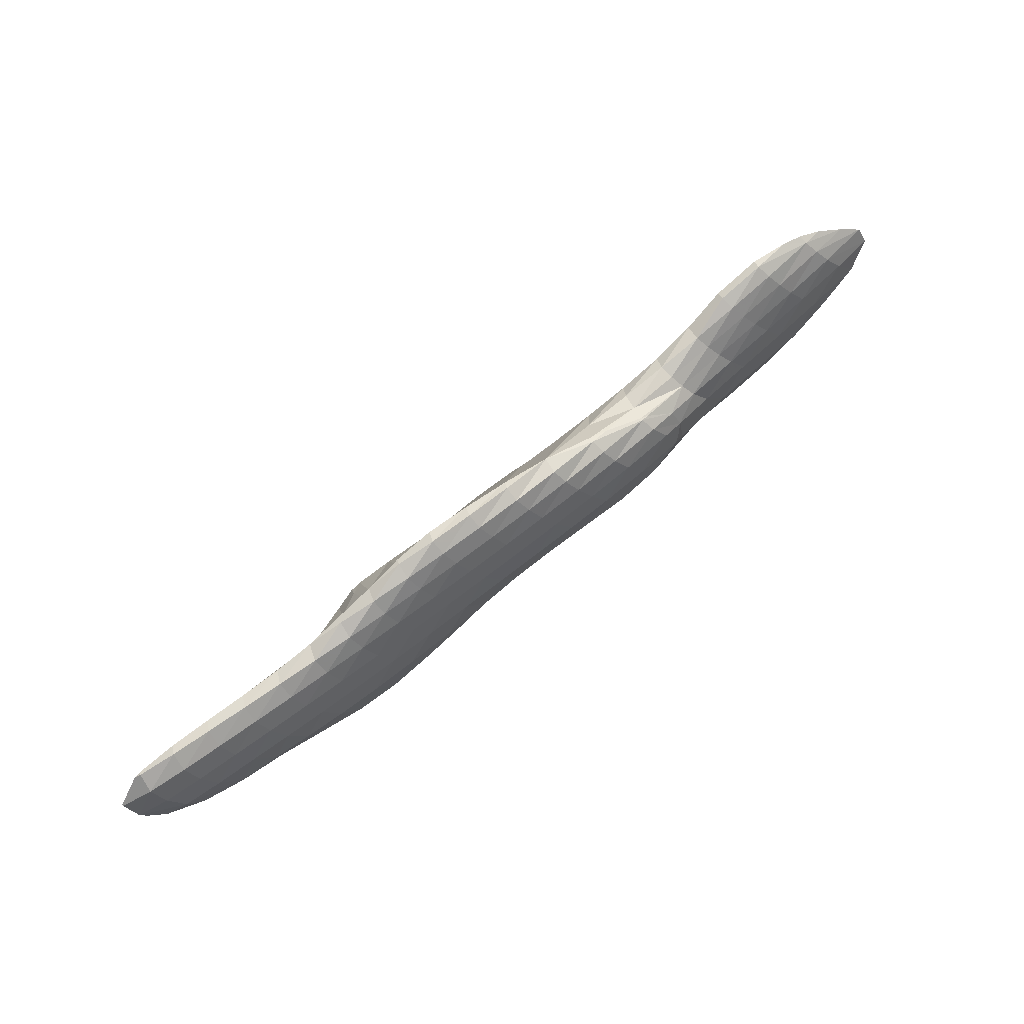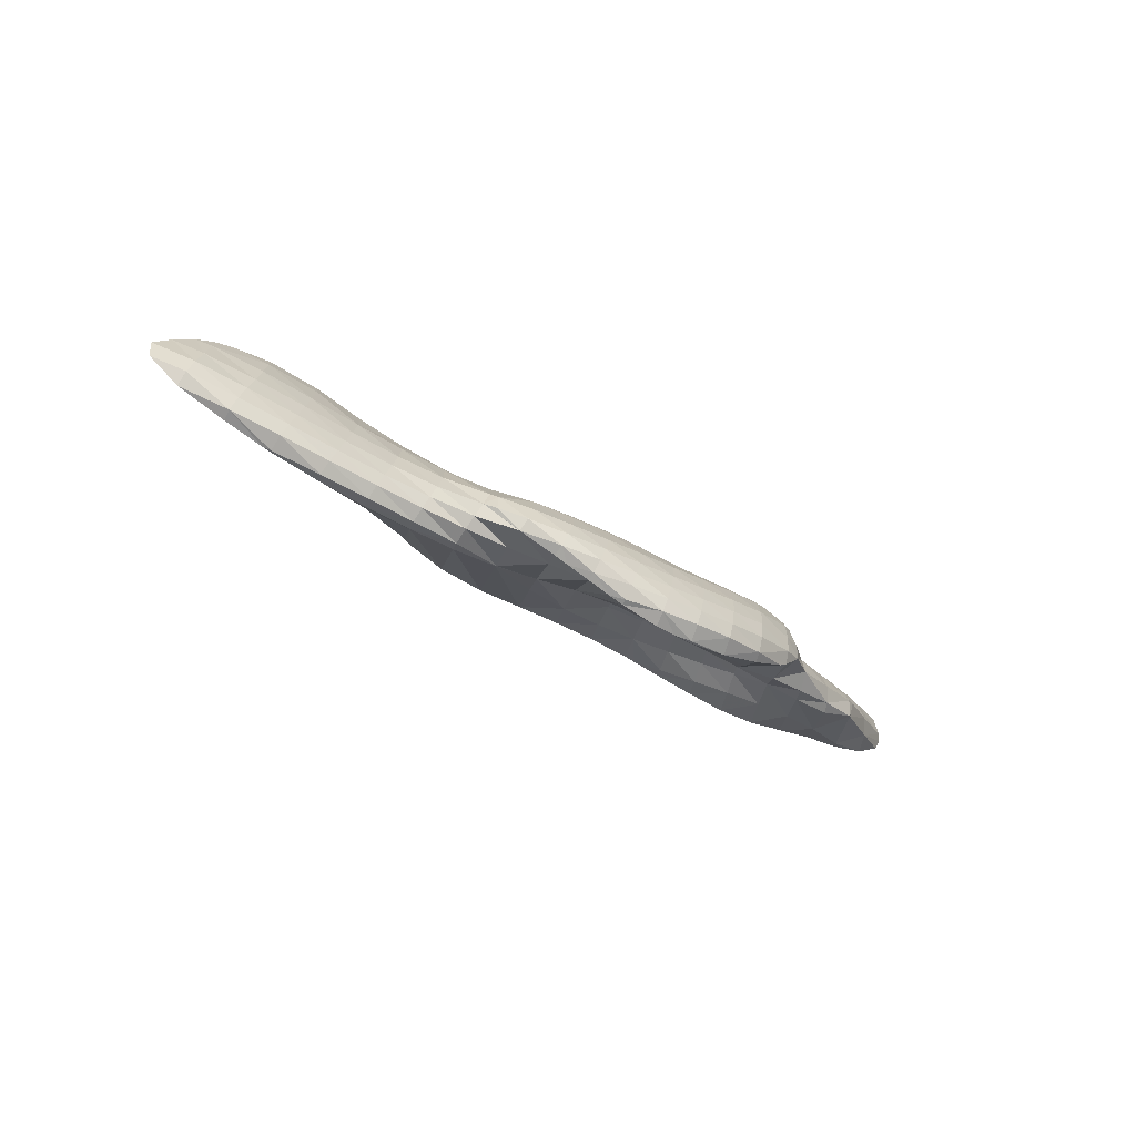
<metadata>
{"format":"obj","ext":"obj","renderer":"f3d","projection":"perspective","resolution":1024,"background":"white","views":[{"elev":-68.7,"azim":22.9,"up":"+Y"},{"elev":-18.0,"azim":158.3,"up":"+Z"}]}
</metadata>
<code>
v 234.8 195.3 109.2
v 234.8 195.2 109.3
v 234.9 195.2 109.2
v 235 195.7 108.5
v 235 195.8 108.5
v 235.1 196 108.2
v 235.7 195.1 110
v 236 195.1 110.1
v 235.9 195.1 110.1
v 236 195 109.4
v 236.1 195.5 108.7
v 235.5 196.4 107.8
v 236.3 196.2 108
v 236.6 197.1 107.5
v 237.2 195.5 110.4
v 237.1 195.3 110.2
v 237.2 195.3 109.6
v 237.3 195.7 108.9
v 237.6 196.5 108.2
v 237.6 197.6 107.4
v 237.9 197.7 107.5
v 238 197.8 107.4
v 238.4 195.9 110.6
v 238.4 195.6 110.4
v 238.4 195.7 109.7
v 238.6 196.1 109.1
v 238.8 196.8 108.4
v 239.2 198 107.7
v 239.3 198.3 107.5
v 239.7 196.4 110.8
v 239.6 196 110.5
v 239.7 196.1 109.9
v 239.9 196.6 109.2
v 240.1 197.2 108.6
v 240.4 198.2 107.9
v 240.7 198.9 107.5
v 240.9 196.8 111
v 240.9 196.5 110.7
v 241 196.6 110.1
v 241.2 197 109.4
v 241.4 197.6 108.8
v 241.7 198.4 108.1
v 242 199.6 107.5
v 242.2 197.2 111.3
v 242.2 196.8 110.8
v 242.3 197 110.2
v 242.5 197.5 109.6
v 242.7 198 108.9
v 243 198.9 108.3
v 243.4 200.1 107.7
v 242.5 197.3 111.4
v 243.3 197.5 111.7
v 243.3 197.3 111.5
v 243.4 197.2 111
v 243.6 197.5 110.4
v 243.8 197.9 109.8
v 244 198.6 109.1
v 244.3 199.5 108.5
v 244.6 200.4 108
v 244.5 197.8 112.1
v 244.6 197.5 111.7
v 244.7 197.6 111.2
v 244.9 197.9 110.6
v 245.1 198.5 109.9
v 245.4 199.2 109.3
v 245.8 200.3 108.6
v 245.9 200.7 108.4
v 245.1 197.9 112.3
v 245.7 198 112.6
v 245.7 197.9 112.4
v 245.8 197.7 111.9
v 246 198 111.4
v 246.2 198.4 110.7
v 246.4 199 110.1
v 246.7 199.8 109.5
v 246.8 200.9 108.7
v 247.1 201 108.9
v 247 198.4 112.9
v 247 198.1 112.7
v 247.1 198.1 112.1
v 247.3 198.4 111.5
v 247.5 198.9 110.9
v 247.8 199.5 110.3
v 248.1 200.4 109.7
v 248.4 201.4 109.2
v 248.3 198.9 113
v 248.3 198.6 112.8
v 248.5 198.6 112.3
v 248.7 198.9 111.8
v 248.9 199.4 111.2
v 249.2 200 110.5
v 249.5 200.9 109.9
v 249.8 201.9 109.4
v 249.7 199.5 113.1
v 249.7 199.2 113
v 249.8 199.2 112.5
v 250 199.5 112
v 250.3 199.9 111.4
v 250.5 200.5 110.8
v 250.8 201.3 110.2
v 251.2 202.4 109.6
v 251.1 200.1 113.2
v 251.1 200.1 113.1
v 251.2 199.8 112.7
v 251.4 200 112.2
v 251.7 200.4 111.6
v 251.9 201 111
v 252.2 201.7 110.4
v 252.6 202.9 109.8
v 251.1 200.1 113.1
v 252.7 200.9 113
v 252.7 200.8 112.9
v 252.9 200.8 112.4
v 253.1 201.1 111.9
v 253.3 201.6 111.3
v 253.7 202.4 110.7
v 254 203.3 110.2
v 253.2 201.2 112.9
v 254.4 201.9 112.6
v 254.4 201.9 112.6
v 254.6 202 112.1
v 254.9 202.6 111.5
v 255 203.3 110.9
v 255.2 203.3 111
v 254.6 202 112.6
v 255.3 202.7 112.1
v 255.4 203.1 111.6
v 234.9 195.3 109.2
v 235.1 196 108.5
v 236 195.4 110
v 236.4 196.9 109.2
v 236.7 197.8 108.5
v 236.8 197.8 107.9
v 237.4 196.4 110.1
v 237.9 198.3 109.3
v 238 199.3 108.6
v 238.2 199.2 108.8
v 238.4 199.8 108
v 238.4 199.8 108
v 238 198.1 107.5
v 238.8 197.3 110.2
v 238.8 199.1 109.3
v 239.3 199.2 109.5
v 238.5 199.9 108
v 239.8 200.6 107.8
v 239.5 199.2 107.6
v 240.2 198.4 110.2
v 240.5 199.5 109.9
v 241.1 201 108
v 240.9 199.9 107.7
v 241.3 199.7 110.2
v 241.6 199.8 110.3
v 242.3 201.3 108.3
v 242.2 200.4 107.9
v 242.8 200 110.7
v 242.5 201.4 108.4
v 243.5 201.3 108.6
v 243.5 201.6 108.7
v 243.4 200.7 108.1
v 243.6 200.2 111
v 243.9 200.3 111.1
v 244.7 202 109
v 244.7 201.5 108.8
v 244.7 200.9 108.3
v 245.1 200.6 111.5
v 246 202.3 109.3
v 245.9 201.6 109
v 245.9 201 108.5
v 246.1 200.8 111.8
v 246.2 200.8 111.9
v 246.6 202.5 109.5
v 247.2 202.5 109.6
v 247.2 202.7 109.6
v 247.2 201.8 109.2
v 247.4 201.2 112.1
v 248.5 203.1 109.9
v 248.5 202.9 109.8
v 248.5 202.2 109.4
v 248.7 201.7 112.3
v 249.9 203.7 109.9
v 249.9 203.7 109.9
v 249.9 202.7 109.6
v 250 202.1 112.6
v 251.4 204.4 109.9
v 251.3 203.7 109.8
v 251.4 202.6 112.8
v 252.9 205.1 109.9
v 252.9 205.1 109.9
v 252.7 201.9 113.1
v 252.7 203 113
v 254.4 205.7 110.1
v 254.1 203.4 113.4
v 254.1 202.7 113.3
v 254.2 202.2 113
v 255.3 203.8 110.8
v 255.9 206.2 110.3
v 255.5 203.8 113.7
v 255.6 203.3 113.6
v 255.7 203.2 113.2
v 256 203.2 112.7
v 256.2 203.5 112.2
v 256.5 204.2 111.6
v 257 205.6 111
v 257.3 206.6 110.7
v 256.9 204.1 114.3
v 257 203.7 113.9
v 257.2 203.8 113.5
v 257.5 204.1 113
v 257.8 204.5 112.5
v 258.1 205.2 111.9
v 258.6 206.4 111.3
v 258.8 207 111.1
v 256.9 204.1 114.3
v 258.2 204.3 114.9
v 258.3 204.1 114.8
v 258.5 204.1 114.3
v 258.7 204.3 113.8
v 259 204.7 113.3
v 259.3 205.2 112.8
v 259.6 205.9 112.3
v 260.1 207.2 111.6
v 260.2 207.3 111.6
v 259.7 204.7 115.4
v 259.8 204.5 115.2
v 260 204.6 114.7
v 260.2 204.9 114.2
v 260.5 205.3 113.7
v 260.8 205.8 113.2
v 261.2 206.6 112.6
v 260.4 207.3 111.7
v 261.5 207.5 112.2
v 260.8 205.2 115.4
v 261.4 205.5 115.4
v 261.6 205.4 115.1
v 261.8 205.6 114.6
v 262.1 206 114.1
v 262.4 206.6 113.6
v 262.8 207.6 113
v 262.8 207.6 113
v 262.1 205.9 115.2
v 262.9 206.4 114.8
v 263.5 207 114.4
v 263.6 207.4 113.8
v 238.3 199.6 108.6
v 239.4 199.7 109.3
v 239.7 200.7 108.7
v 239.9 200.8 108.1
v 240.9 201.1 109.4
v 241.2 201.9 108.7
v 241.2 201.5 108.2
v 242 202.4 109.9
v 242.2 202.3 110.1
v 241.9 202.8 109.3
v 242.2 203.2 108.7
v 242.9 203.8 108.3
v 242.5 202.2 108.3
v 242.8 202.3 110.6
v 243.2 202.4 110.7
v 243.1 201.6 110.7
v 243.8 202.8 108.4
v 243.2 204 108.2
v 244.4 204.6 108
v 244.4 202.8 110.9
v 245.1 203.3 108.6
v 245.8 205.3 107.9
v 245.6 203.2 111
v 246.5 204 108.7
v 246.2 205.5 107.9
v 247.1 205.7 108.1
v 247.1 205.9 108
v 246.3 201.2 111.8
v 246.7 203.6 111.2
v 247.3 203 109.5
v 247.9 204.7 108.8
v 247.7 206 108.1
v 248.4 206.2 108.3
v 247.5 203.8 111.4
v 247.9 204 111.5
v 248.7 203.7 109.7
v 249.3 205.8 108.9
v 249.5 206.4 108.7
v 249.1 204.4 111.7
v 250 206.5 109
v 250.6 206.5 109.3
v 250.4 204.8 111.8
v 251.3 206.6 109.7
v 251.6 205.9 109.9
v 251.7 206.6 109.9
v 251.8 205.4 111.9
v 252.8 206.7 110.5
v 252.8 206.7 110.5
v 252.8 206.7 110.5
v 252.9 206 110.2
v 252.9 205.1 109.9
v 253 204.7 112.4
v 251.9 205.4 111.9
v 253.5 206.1 111.7
v 253.3 206.2 111.6
v 253.8 206.4 111.3
v 253.4 206.6 111.1
v 254 206.4 110.9
v 254.3 206.3 110.5
v 254.4 206 110.1
v 254.4 204.6 112.8
v 254.8 205.6 112.2
v 255.1 206.2 111.7
v 255.4 206.5 111.2
v 255.7 206.6 110.8
v 255.9 206.5 110.4
v 255.8 204.9 113.2
v 256.1 205.8 112.6
v 256.5 206.3 112.1
v 256.8 206.7 111.6
v 257.1 207 111.2
v 257.3 206.9 110.8
v 257.2 205.4 113.6
v 257.6 206.1 113
v 257.9 206.7 112.5
v 258.2 207.1 112
v 258.5 207.3 111.6
v 258.7 207.2 111.2
v 258.4 204.9 114.6
v 258.7 205.8 113.9
v 259.1 206.5 113.4
v 259.4 207 112.9
v 259.7 207.4 112.4
v 260 207.6 112
v 260.2 207.3 111.6
v 259.9 205.3 115
v 260.2 206.1 114.4
v 260.6 206.8 113.9
v 260.9 207.3 113.4
v 261.2 207.6 112.9
v 261.4 207.7 112.5
v 261.7 206.1 115
v 262 206.8 114.4
v 262.3 207.3 113.9
v 262.6 207.7 113.4
v 242.3 202.7 109.9
v 242.6 203.4 109.3
v 242.8 203.8 108.7
v 243.3 202.7 110.6
v 243.7 203.7 109.9
v 244 204.3 109.4
v 244.2 204.8 108.8
v 244.4 204.9 108.3
v 244.6 203.5 110.6
v 244.9 204.4 110
v 245.2 205 109.4
v 245.5 205.4 108.9
v 245.7 205.6 108.4
v 245.8 204.1 110.6
v 246.2 204.9 110.1
v 246.5 205.5 109.5
v 246.8 205.9 109
v 247 206.2 108.5
v 247.1 205.9 108
v 247.1 204.7 110.7
v 247.5 205.5 110.1
v 247.8 206 109.6
v 248.1 206.3 109.1
v 248.3 206.5 108.7
v 248 204.1 111.4
v 248.4 205.3 110.8
v 248.7 205.9 110.3
v 249 206.4 109.8
v 249.3 206.6 109.3
v 249.5 206.6 108.9
v 249.3 204.8 111.5
v 249.7 205.8 110.9
v 250 206.4 110.4
v 250.3 206.7 109.9
v 250.5 206.7 109.5
v 250.6 205.2 111.7
v 251 206.2 111.1
v 251.3 206.7 110.6
v 251.6 206.8 110.2
v 251.8 205.4 111.9
v 252.2 206.4 111.3
v 252.6 206.8 110.9
g foo
f 3 2 1
f 4 3 1
f 5 4 1
f 4 5 6
f 9 8 7
f 2 9 7
f 3 9 2
f 10 9 3
f 10 4 11
f 10 3 4
f 12 4 6
f 13 4 12
f 11 4 13
f 13 12 14
f 9 16 15
f 8 9 15
f 16 10 17
f 16 9 10
f 17 11 18
f 17 10 11
f 18 13 19
f 18 11 13
f 20 13 14
f 21 13 20
f 19 13 21
f 21 20 22
f 16 24 23
f 15 16 23
f 24 17 25
f 24 16 17
f 25 18 26
f 25 17 18
f 26 19 27
f 26 18 19
f 27 21 28
f 27 19 21
f 28 21 22
f 29 28 22
f 24 31 30
f 23 24 30
f 31 25 32
f 31 24 25
f 32 26 33
f 32 25 26
f 33 27 34
f 33 26 27
f 34 28 35
f 34 27 28
f 35 28 29
f 36 35 29
f 31 38 37
f 30 31 37
f 38 32 39
f 38 31 32
f 39 33 40
f 39 32 33
f 40 34 41
f 40 33 34
f 41 35 42
f 41 34 35
f 42 35 36
f 43 42 36
f 38 45 44
f 37 38 44
f 45 39 46
f 45 38 39
f 46 40 47
f 46 39 40
f 47 41 48
f 47 40 41
f 48 42 49
f 48 41 42
f 49 42 43
f 50 49 43
f 53 52 51
f 44 53 51
f 45 53 44
f 54 53 45
f 54 46 55
f 54 45 46
f 55 47 56
f 55 46 47
f 56 48 57
f 56 47 48
f 57 49 58
f 57 48 49
f 58 49 50
f 59 58 50
f 53 61 60
f 52 53 60
f 61 54 62
f 61 53 54
f 62 55 63
f 62 54 55
f 63 56 64
f 63 55 56
f 64 57 65
f 64 56 57
f 65 58 66
f 65 57 58
f 66 58 59
f 67 66 59
f 70 69 68
f 60 70 68
f 61 70 60
f 71 70 61
f 71 62 72
f 71 61 62
f 72 63 73
f 72 62 63
f 73 64 74
f 73 63 64
f 74 65 75
f 74 64 65
f 77 66 76
f 75 66 77
f 65 66 75
f 66 67 76
f 70 79 78
f 69 70 78
f 79 71 80
f 79 70 71
f 80 72 81
f 80 71 72
f 81 73 82
f 81 72 73
f 82 74 83
f 82 73 74
f 83 75 84
f 83 74 75
f 84 75 77
f 85 84 77
f 79 87 86
f 78 79 86
f 87 80 88
f 87 79 80
f 88 81 89
f 88 80 81
f 89 82 90
f 89 81 82
f 90 83 91
f 90 82 83
f 91 84 92
f 91 83 84
f 92 84 85
f 93 92 85
f 87 95 94
f 86 87 94
f 95 88 96
f 95 87 88
f 96 89 97
f 96 88 89
f 97 90 98
f 97 89 90
f 98 91 99
f 98 90 91
f 99 92 100
f 99 91 92
f 100 92 93
f 101 100 93
f 95 103 102
f 94 95 102
f 103 96 104
f 103 95 96
f 104 97 105
f 104 96 97
f 105 98 106
f 105 97 98
f 106 99 107
f 106 98 99
f 107 100 108
f 107 99 100
f 108 100 101
f 109 108 101
f 103 110 102
f 110 112 111
f 103 112 110
f 104 112 103
f 112 105 113
f 112 104 105
f 113 106 114
f 113 105 106
f 114 107 115
f 114 106 107
f 115 108 116
f 115 107 108
f 116 108 109
f 117 116 109
f 112 118 111
f 118 120 119
f 112 120 118
f 113 120 112
f 120 114 121
f 120 113 114
f 121 115 122
f 121 114 115
f 124 116 123
f 122 116 124
f 115 116 122
f 116 117 123
f 120 125 119
f 120 121 126
f 125 120 126
f 121 122 127
f 126 121 127
f 122 124 127
f 1 2 128
f 5 1 128
f 129 5 128
f 6 5 129
f 7 8 130
f 7 128 2
f 130 128 7
f 131 128 130
f 129 131 132
f 129 128 131
f 6 133 12
f 129 133 6
f 132 133 129
f 14 12 133
f 8 15 134
f 130 8 134
f 131 134 135
f 131 130 134
f 132 137 136
f 132 135 137
f 132 131 135
f 139 136 138
f 139 132 136
f 139 133 132
f 14 140 20
f 133 140 14
f 139 140 133
f 22 20 140
f 15 23 141
f 134 15 141
f 135 143 142
f 135 141 143
f 135 134 141
f 137 135 142
f 144 139 138
f 146 144 145
f 146 139 144
f 146 140 139
f 29 22 140
f 146 29 140
f 23 30 147
f 141 23 147
f 141 147 143
f 147 148 143
f 150 146 149
f 146 145 149
f 36 29 146
f 150 36 146
f 147 152 151
f 30 152 147
f 37 152 30
f 148 147 151
f 154 150 153
f 150 149 153
f 43 36 150
f 154 43 150
f 44 152 37
f 44 155 152
f 158 157 156
f 157 153 156
f 157 154 153
f 157 159 154
f 50 43 154
f 159 50 154
f 52 161 160
f 51 52 160
f 51 160 44
f 160 155 44
f 163 157 162
f 157 158 162
f 159 163 164
f 159 157 163
f 59 50 159
f 164 59 159
f 60 161 52
f 60 165 161
f 167 163 166
f 163 162 166
f 164 167 168
f 164 163 167
f 67 59 164
f 168 67 164
f 69 170 169
f 68 69 169
f 68 169 60
f 169 165 60
f 173 172 171
f 172 166 171
f 172 167 166
f 172 174 167
f 76 174 77
f 168 174 76
f 167 174 168
f 76 67 168
f 78 170 69
f 78 175 170
f 177 172 176
f 172 173 176
f 174 177 178
f 174 172 177
f 85 77 174
f 178 85 174
f 86 175 78
f 86 179 175
f 180 177 176
f 182 180 181
f 182 177 180
f 182 178 177
f 93 85 178
f 182 93 178
f 94 179 86
f 94 183 179
f 185 182 184
f 182 181 184
f 101 93 182
f 185 101 182
f 102 183 94
f 102 186 183
f 187 185 184
f 187 101 185
f 188 101 187
f 109 101 188
f 189 102 110
f 190 102 189
f 186 102 190
f 110 111 189
f 109 191 117
f 109 188 191
f 189 193 192
f 190 189 192
f 194 111 118
f 194 189 111
f 194 193 189
f 118 119 194
f 124 123 195
f 123 196 195
f 117 196 123
f 191 196 117
f 193 198 197
f 192 193 197
f 198 194 199
f 198 193 194
f 200 119 125
f 200 194 119
f 200 199 194
f 125 126 200
f 126 201 200
f 126 127 201
f 127 202 201
f 195 127 124
f 195 202 127
f 195 203 202
f 203 195 196
f 204 203 196
f 198 206 205
f 197 198 205
f 206 199 207
f 206 198 199
f 207 200 208
f 207 199 200
f 208 201 209
f 208 200 201
f 209 202 210
f 209 201 202
f 210 203 211
f 210 202 203
f 211 203 204
f 212 211 204
f 215 214 213
f 205 215 213
f 206 215 205
f 216 215 206
f 216 207 217
f 216 206 207
f 217 208 218
f 217 207 208
f 218 209 219
f 218 208 209
f 219 210 220
f 219 209 210
f 220 211 221
f 220 210 211
f 221 211 212
f 222 221 212
f 215 224 223
f 214 215 223
f 224 216 225
f 224 215 216
f 225 217 226
f 225 216 217
f 226 218 227
f 226 217 218
f 227 219 228
f 227 218 219
f 228 220 229
f 228 219 220
f 231 221 230
f 229 221 231
f 220 221 229
f 221 222 230
f 224 232 223
f 232 234 233
f 224 234 232
f 225 234 224
f 234 226 235
f 234 225 226
f 235 227 236
f 235 226 227
f 236 228 237
f 236 227 228
f 239 229 238
f 237 229 239
f 228 229 237
f 229 231 238
f 234 240 233
f 234 235 241
f 240 234 241
f 235 236 242
f 241 235 242
f 236 237 243
f 242 236 243
f 237 239 243
f 136 137 244
f 138 136 244
f 142 143 245
f 142 244 137
f 245 244 142
f 246 244 245
f 138 247 144
f 244 247 138
f 246 247 244
f 145 144 247
f 143 148 248
f 245 143 248
f 246 248 249
f 246 245 248
f 247 249 250
f 247 246 249
f 149 145 247
f 250 149 247
f 152 252 251
f 151 152 251
f 151 248 148
f 151 253 248
f 151 251 253
f 249 248 254
f 248 253 254
f 256 254 255
f 256 249 254
f 256 250 249
f 153 149 250
f 256 153 250
f 259 258 257
f 252 259 257
f 252 155 259
f 252 152 155
f 158 156 256
f 255 158 256
f 260 158 255
f 261 260 255
f 256 156 153
f 262 260 261
f 160 258 259
f 161 258 160
f 263 258 161
f 155 160 259
f 162 158 264
f 158 260 264
f 264 260 262
f 265 264 262
f 165 263 161
f 165 266 263
f 166 162 267
f 162 264 267
f 268 264 265
f 269 264 268
f 267 264 269
f 269 268 270
f 169 170 271
f 272 169 271
f 272 165 169
f 272 266 165
f 173 171 273
f 267 171 166
f 267 273 171
f 267 274 273
f 276 269 275
f 274 269 276
f 267 269 274
f 269 270 275
f 271 278 277
f 170 278 271
f 175 278 170
f 272 271 277
f 176 173 279
f 173 273 279
f 279 274 280
f 279 273 274
f 280 274 276
f 281 280 276
f 179 278 175
f 179 282 278
f 180 176 279
f 284 181 283
f 280 283 181
f 180 280 181
f 280 180 279
f 280 281 283
f 183 282 179
f 183 285 282
f 288 287 286
f 287 284 286
f 184 284 287
f 181 284 184
f 186 285 183
f 186 289 285
f 292 291 290
f 291 288 290
f 291 287 288
f 291 293 287
f 184 294 187
f 287 294 184
f 293 294 287
f 188 187 294
f 296 190 295
f 289 190 296
f 186 190 289
f 295 297 296
f 297 298 296
f 297 299 298
f 299 300 298
f 299 292 300
f 299 291 292
f 299 301 291
f 293 301 302
f 293 291 301
f 294 302 303
f 294 293 302
f 191 188 294
f 303 191 294
f 190 192 304
f 295 190 304
f 297 304 305
f 297 295 304
f 299 305 306
f 299 297 305
f 301 306 307
f 301 299 306
f 302 307 308
f 302 301 307
f 303 308 309
f 303 302 308
f 196 191 303
f 309 196 303
f 192 197 310
f 304 192 310
f 305 310 311
f 305 304 310
f 306 311 312
f 306 305 311
f 307 312 313
f 307 306 312
f 308 313 314
f 308 307 313
f 309 314 315
f 309 308 314
f 204 196 309
f 315 204 309
f 197 205 316
f 310 197 316
f 311 316 317
f 311 310 316
f 312 317 318
f 312 311 317
f 313 318 319
f 313 312 318
f 314 319 320
f 314 313 319
f 315 320 321
f 315 314 320
f 212 204 315
f 321 212 315
f 213 214 322
f 213 316 205
f 322 316 213
f 323 316 322
f 317 323 324
f 317 316 323
f 318 324 325
f 318 317 324
f 319 325 326
f 319 318 325
f 320 326 327
f 320 319 326
f 321 327 328
f 321 320 327
f 222 212 321
f 328 222 321
f 214 223 329
f 322 214 329
f 323 329 330
f 323 322 329
f 324 330 331
f 324 323 330
f 325 331 332
f 325 324 331
f 326 332 333
f 326 325 332
f 327 333 334
f 327 326 333
f 230 334 231
f 328 334 230
f 327 334 328
f 230 222 328
f 223 232 329
f 233 329 232
f 335 329 233
f 330 329 335
f 331 335 336
f 331 330 335
f 332 336 337
f 332 331 336
f 333 337 338
f 333 332 337
f 238 338 239
f 334 338 238
f 333 338 334
f 238 231 334
f 233 240 335
f 240 241 336
f 335 240 336
f 241 242 337
f 336 241 337
f 242 243 338
f 337 242 338
f 243 239 338
f 251 252 339
f 253 251 339
f 340 253 339
f 254 253 340
f 341 254 340
f 255 254 341
f 257 258 342
f 257 339 252
f 342 339 257
f 343 339 342
f 340 343 344
f 340 339 343
f 341 344 345
f 341 340 344
f 255 346 261
f 341 346 255
f 345 346 341
f 262 261 346
f 258 263 347
f 342 258 347
f 343 347 348
f 343 342 347
f 344 348 349
f 344 343 348
f 345 349 350
f 345 344 349
f 346 350 351
f 346 345 350
f 265 262 346
f 351 265 346
f 263 266 352
f 347 263 352
f 348 352 353
f 348 347 352
f 349 353 354
f 349 348 353
f 350 354 355
f 350 349 354
f 351 355 356
f 351 350 355
f 265 357 268
f 351 357 265
f 356 357 351
f 270 268 357
f 266 272 358
f 352 266 358
f 353 358 359
f 353 352 358
f 354 359 360
f 354 353 359
f 355 360 361
f 355 354 360
f 356 361 362
f 356 355 361
f 275 362 276
f 357 362 275
f 356 362 357
f 275 270 357
f 277 278 363
f 277 358 272
f 363 358 277
f 364 358 363
f 359 364 365
f 359 358 364
f 360 365 366
f 360 359 365
f 361 366 367
f 361 360 366
f 362 367 368
f 362 361 367
f 281 276 362
f 368 281 362
f 278 282 369
f 363 278 369
f 364 369 370
f 364 363 369
f 365 370 371
f 365 364 370
f 366 371 372
f 366 365 371
f 367 372 373
f 367 366 372
f 283 373 284
f 368 373 283
f 367 373 368
f 283 281 368
f 282 285 374
f 369 282 374
f 370 374 375
f 370 369 374
f 371 375 376
f 371 370 375
f 372 376 377
f 372 371 376
f 286 377 288
f 373 377 286
f 372 377 373
f 286 284 373
f 285 289 378
f 374 285 378
f 375 378 379
f 375 374 378
f 376 379 380
f 376 375 379
f 290 380 292
f 377 380 290
f 376 380 377
f 290 288 377
f 289 296 378
f 296 298 379
f 378 296 379
f 298 300 380
f 379 298 380
f 300 292 380
g

</code>
